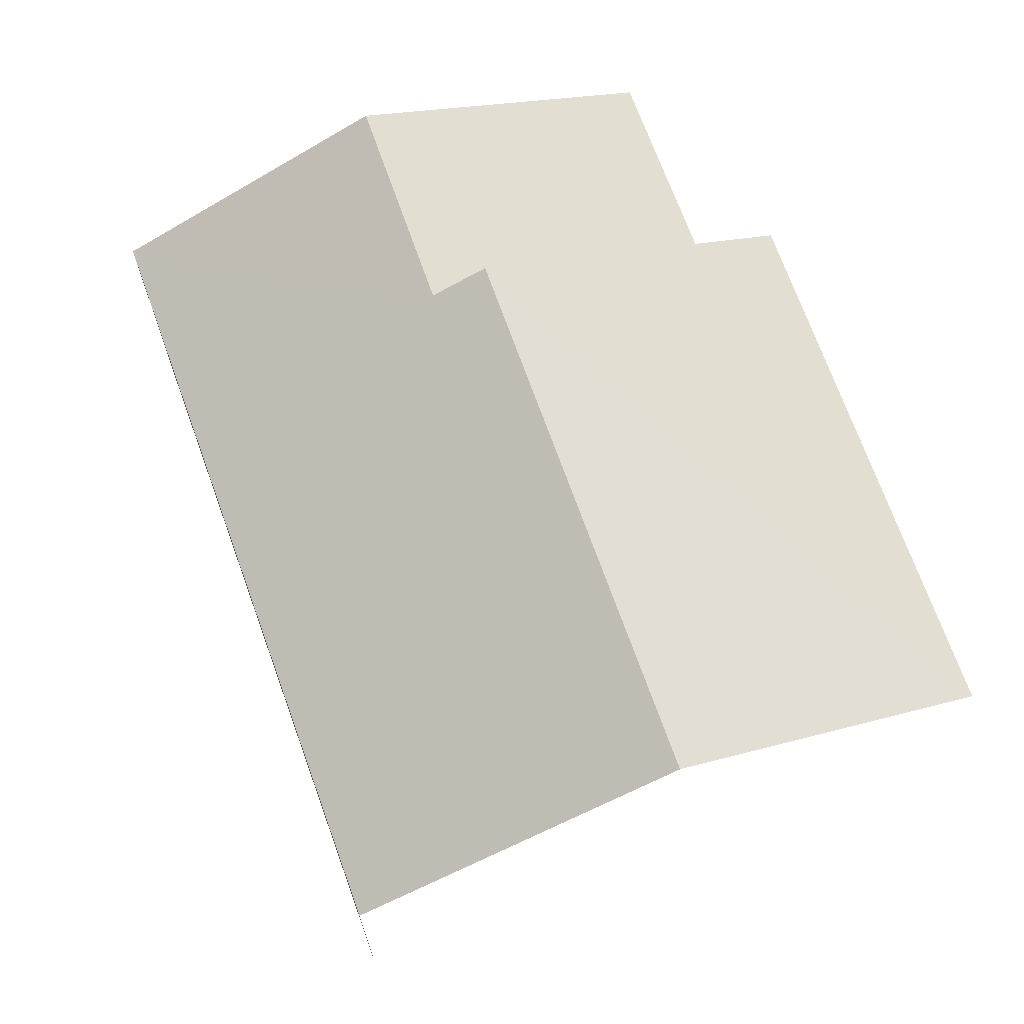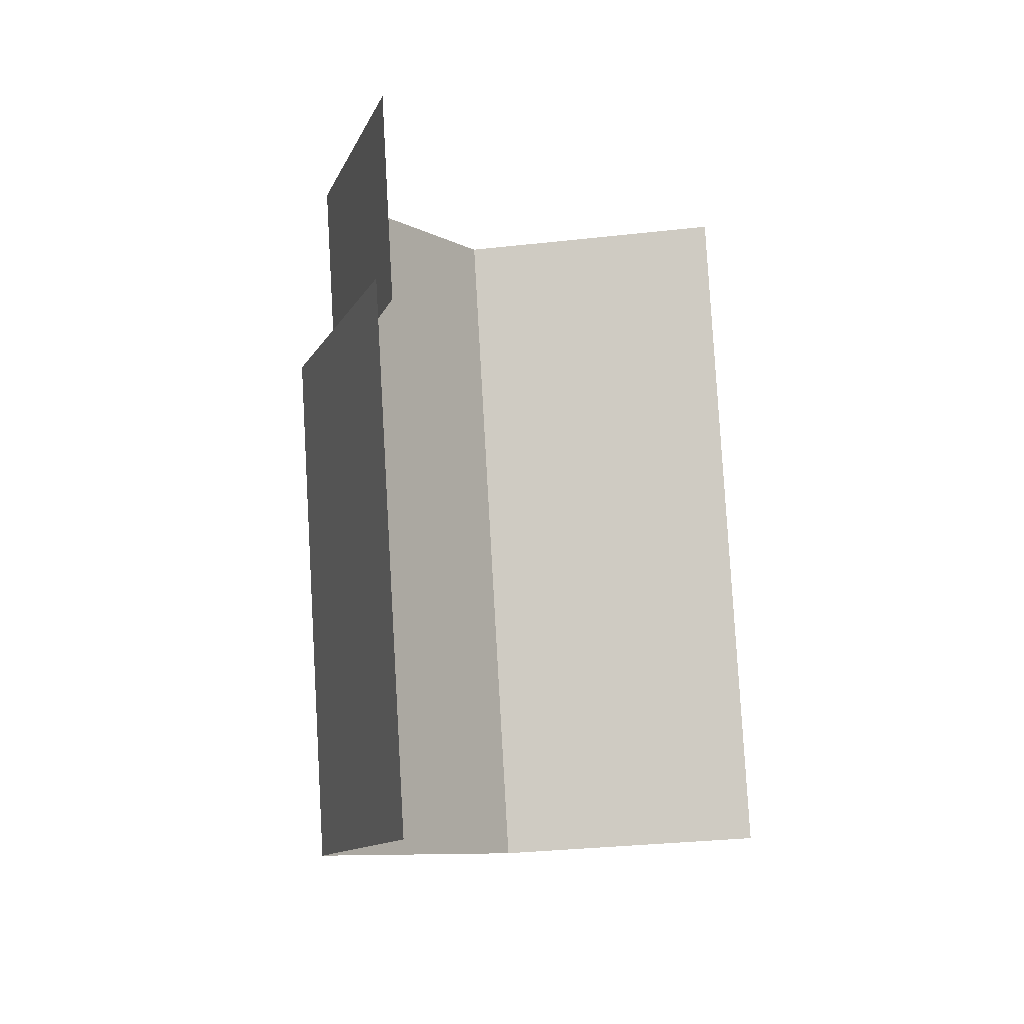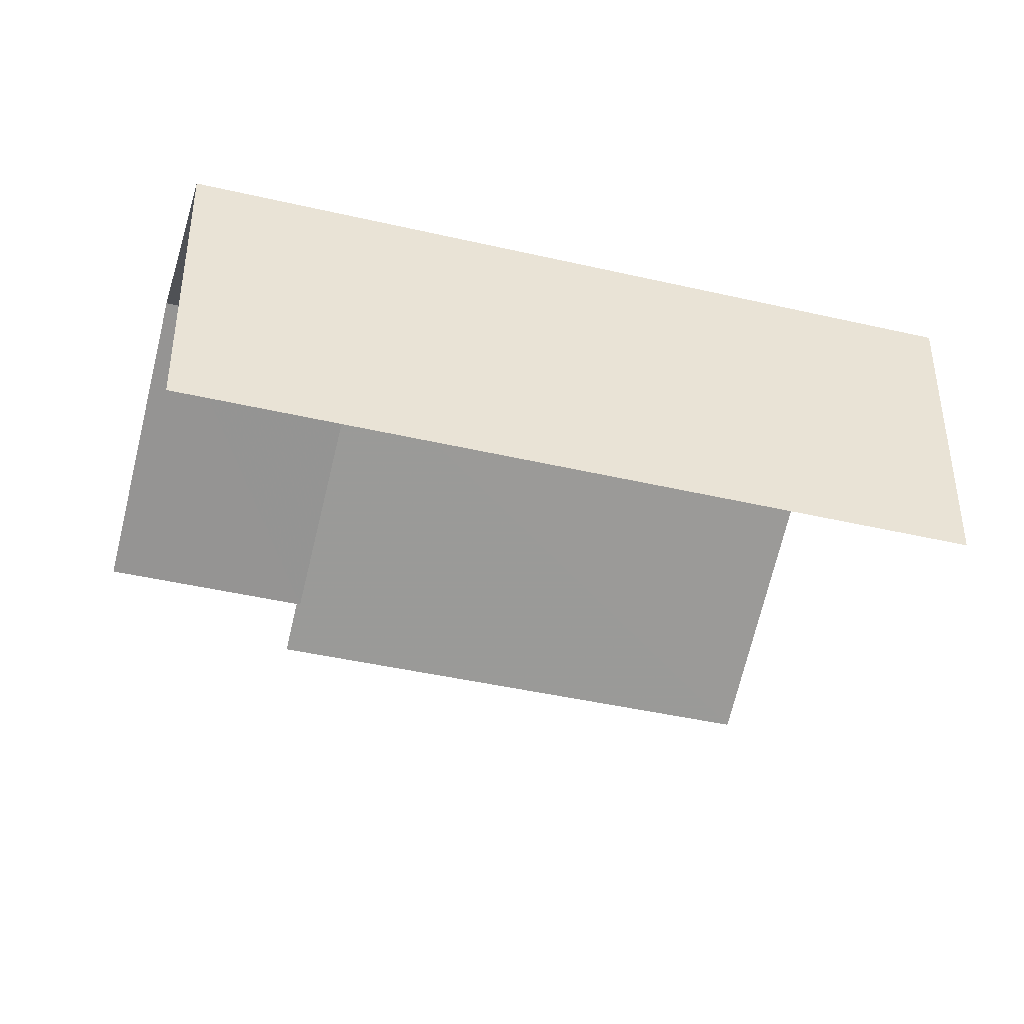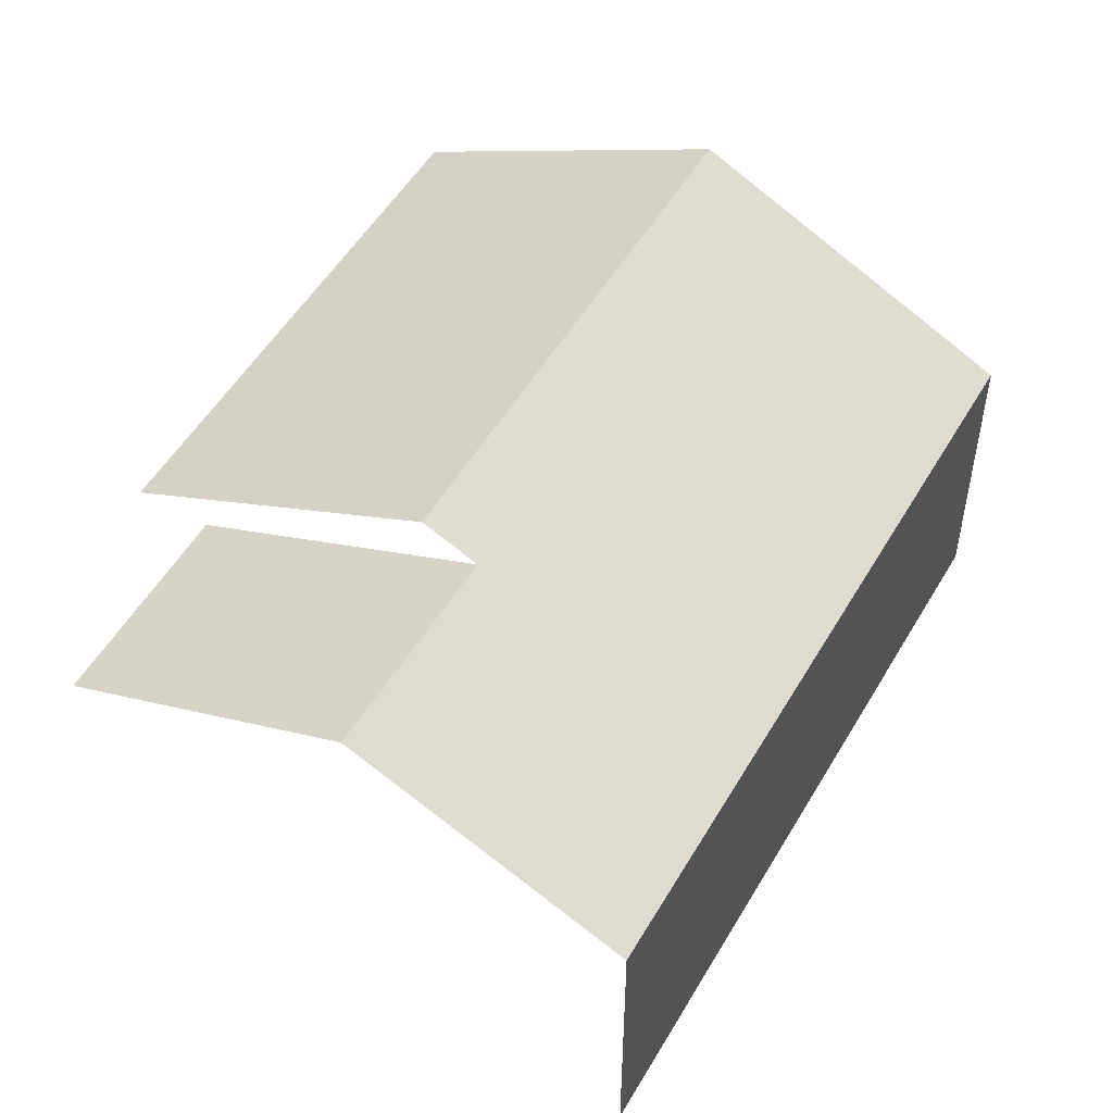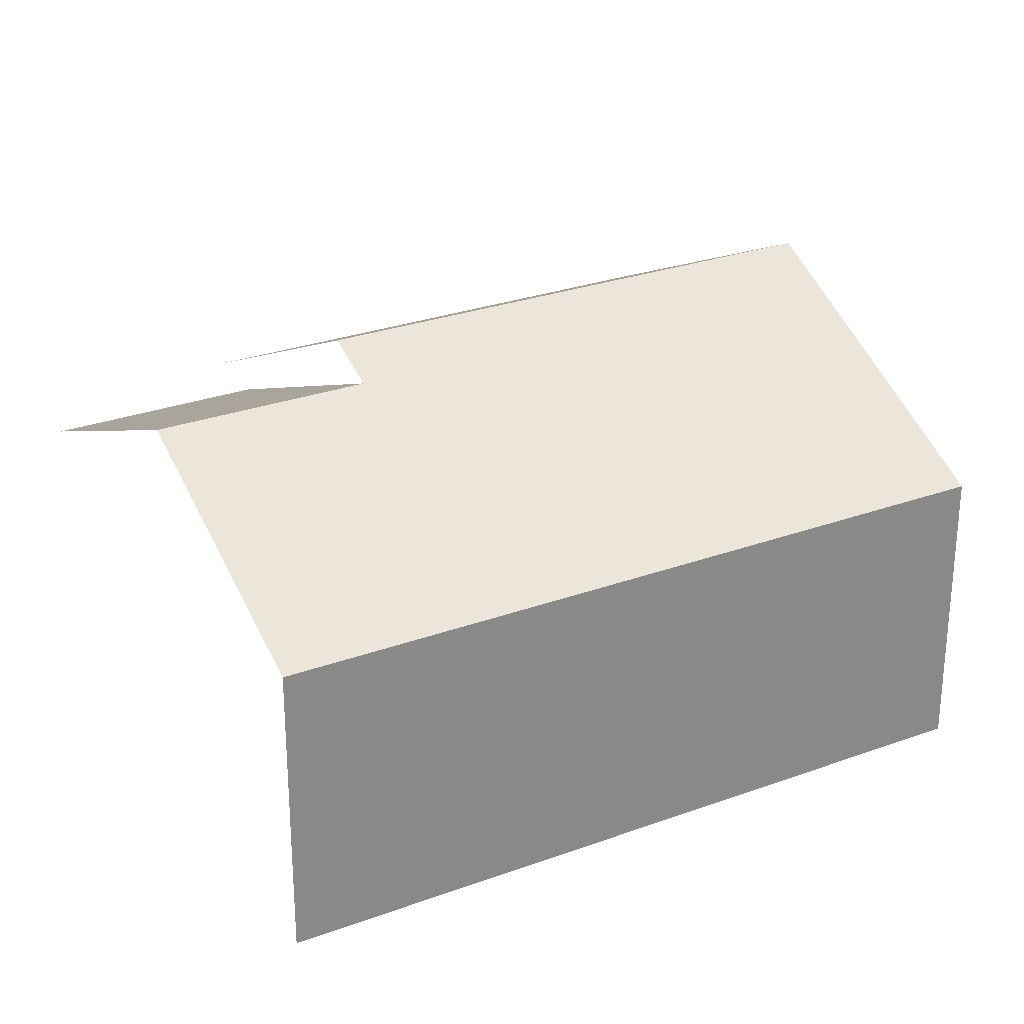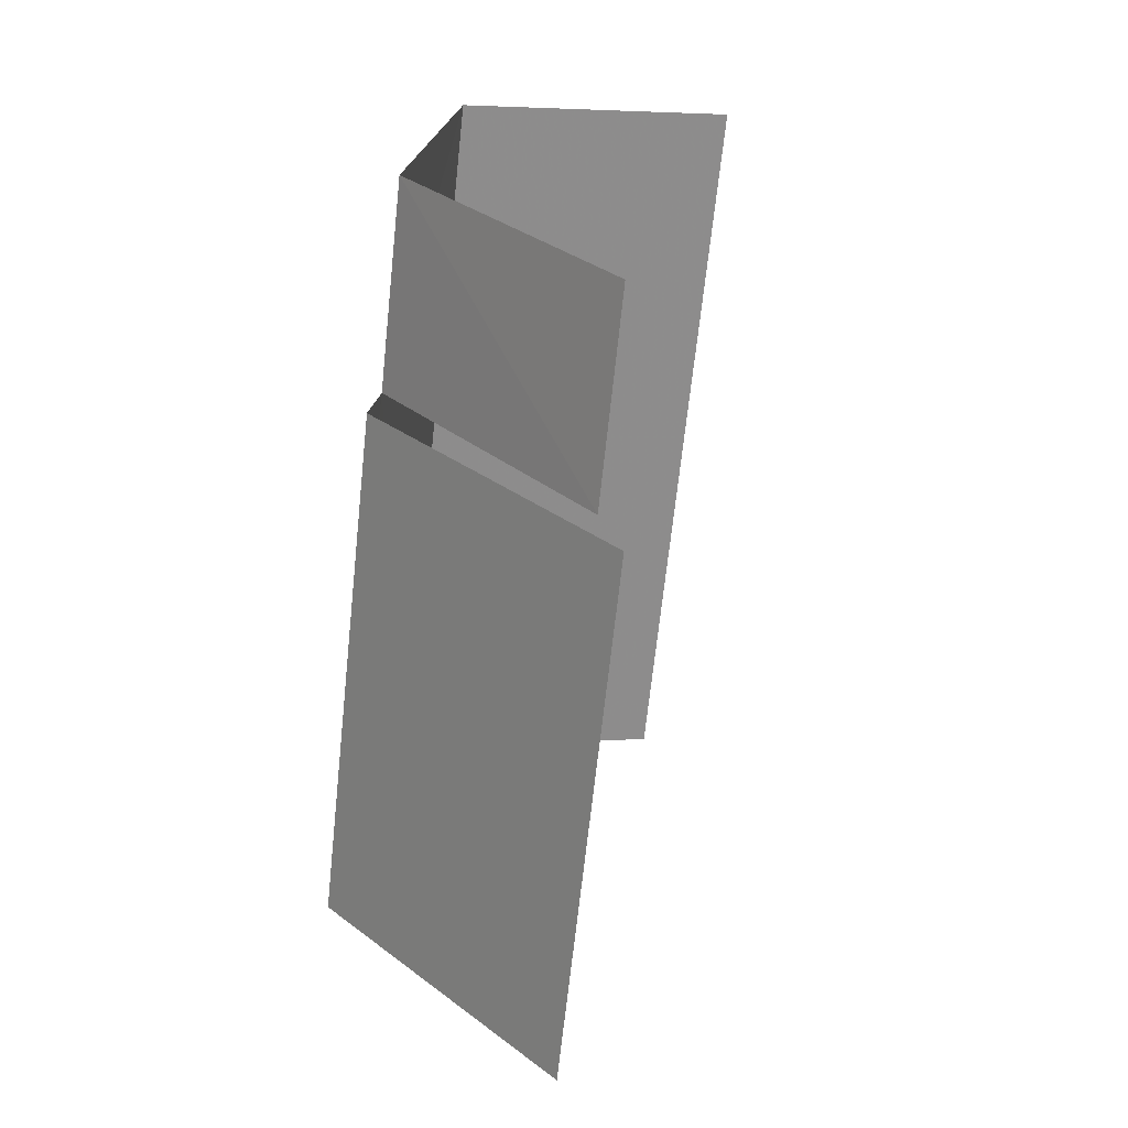
<metadata>
{"format":"obj","ext":"obj","renderer":"f3d","projection":"perspective","resolution":1024,"background":"white","views":[{"elev":70.2,"azim":-40.8,"up":"+Z"},{"elev":-30.8,"azim":99.2,"up":"+Y"},{"elev":-44.3,"azim":-126.0,"up":"+Z"},{"elev":52.0,"azim":-171.4,"up":"+Z"},{"elev":27.8,"azim":-140.1,"up":"+Z"},{"elev":3.7,"azim":72.9,"up":"+Y"}]}
</metadata>
<code>
v -2.234e+05 -1.282e+05 15.52
v -2.234e+05 -1.282e+05 15.52
v -2.234e+05 -1.282e+05 15.52
v -2.234e+05 -1.282e+05 15.52
v -2.234e+05 -1.282e+05 15.52
v -2.234e+05 -1.282e+05 15.52
v -2.234e+05 -1.282e+05 20.18
v -2.234e+05 -1.282e+05 18.58
v -2.234e+05 -1.282e+05 18.58
v -2.234e+05 -1.282e+05 20.18
v -2.234e+05 -1.282e+05 18.58
v -2.234e+05 -1.282e+05 18.58
v -2.234e+05 -1.282e+05 19.92
v -2.234e+05 -1.282e+05 19.92
v -2.234e+05 -1.282e+05 18.58
v -2.234e+05 -1.282e+05 18.58
f 1 2 3
f 3 4 1
f 5 2 1
f 6 5 1
f 6 1 9
f 9 11 7
f 7 11 14
f 1 11 9
f 12 4 13
f 4 3 13
f 3 16 13
f 15 2 10
f 2 5 10
f 5 8 10
f 11 4 12
f 11 1 4
f 9 5 6
f 9 8 5
f 7 8 9
f 7 10 8
f 11 12 13
f 14 11 13
f 10 14 15
f 15 14 16
f 10 7 14
f 16 14 13
f 15 3 2
f 15 16 3

</code>
